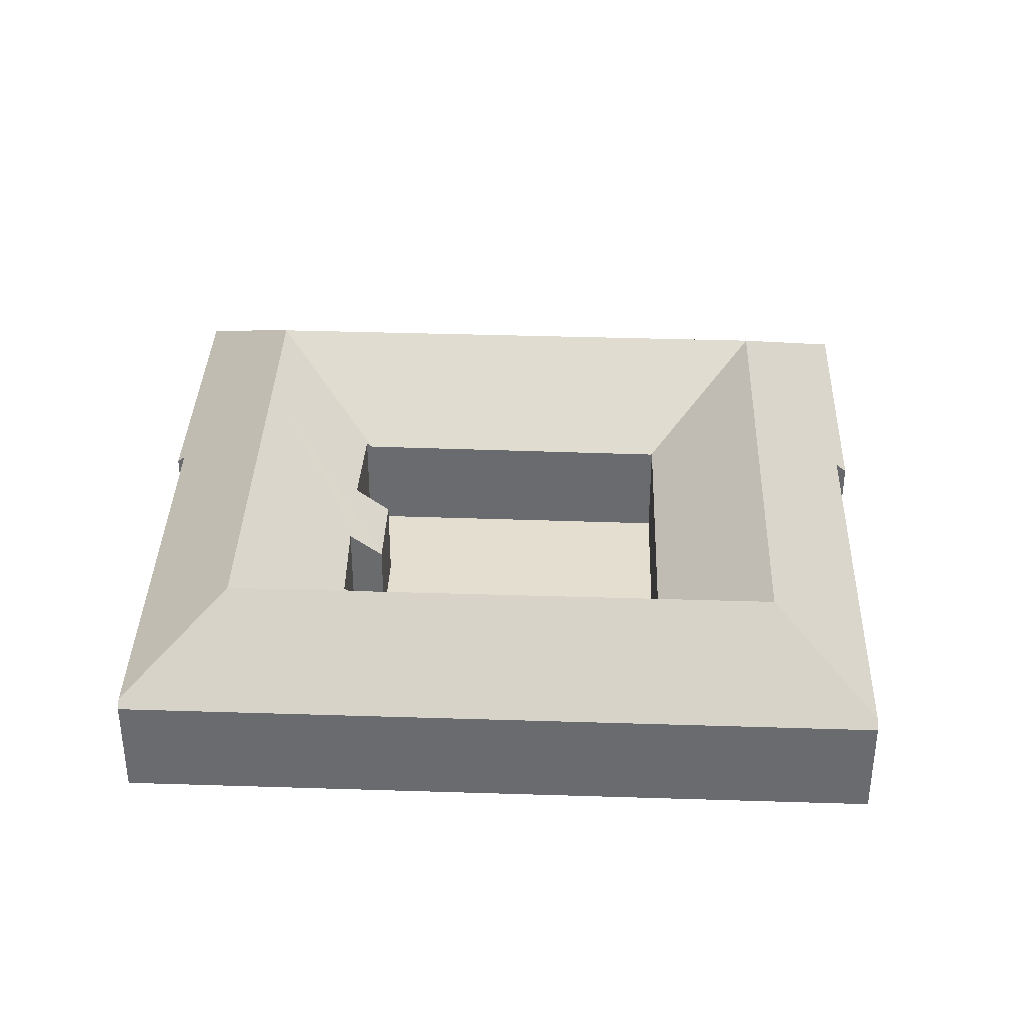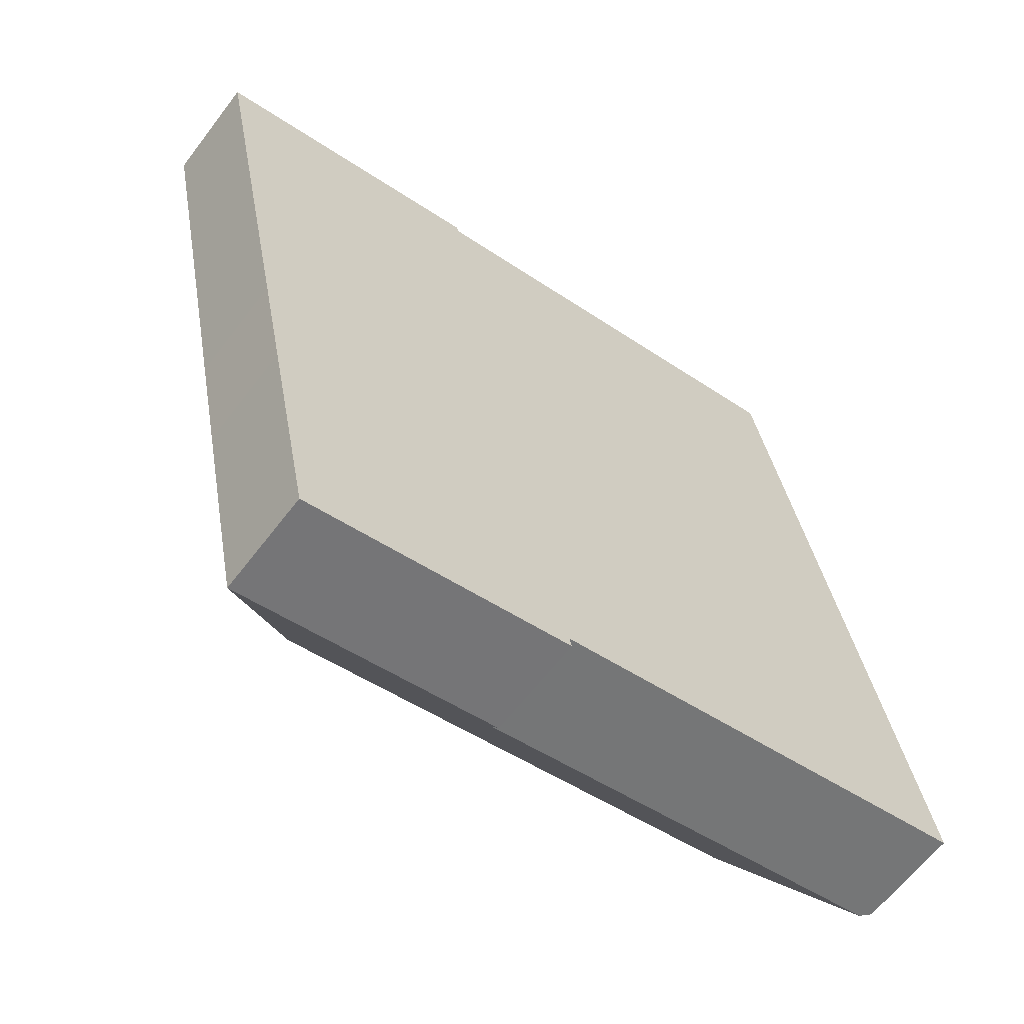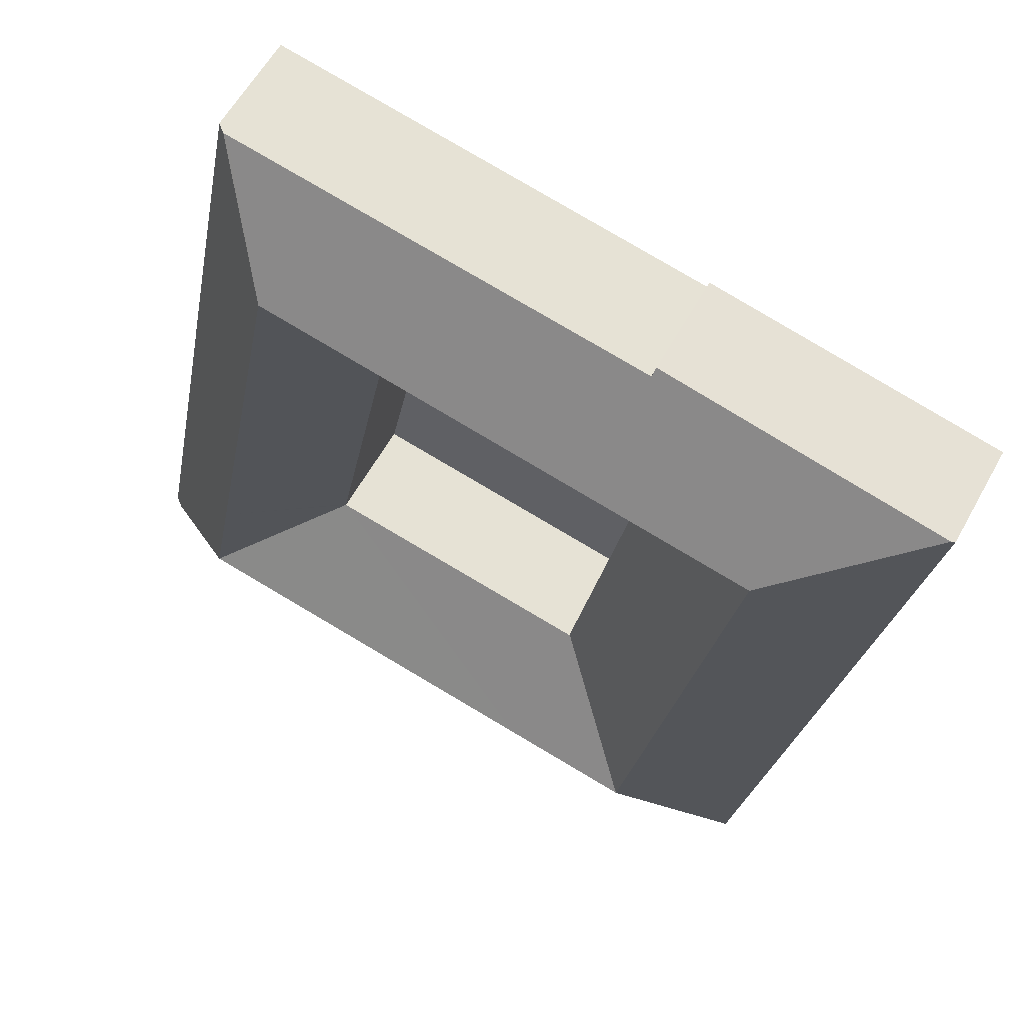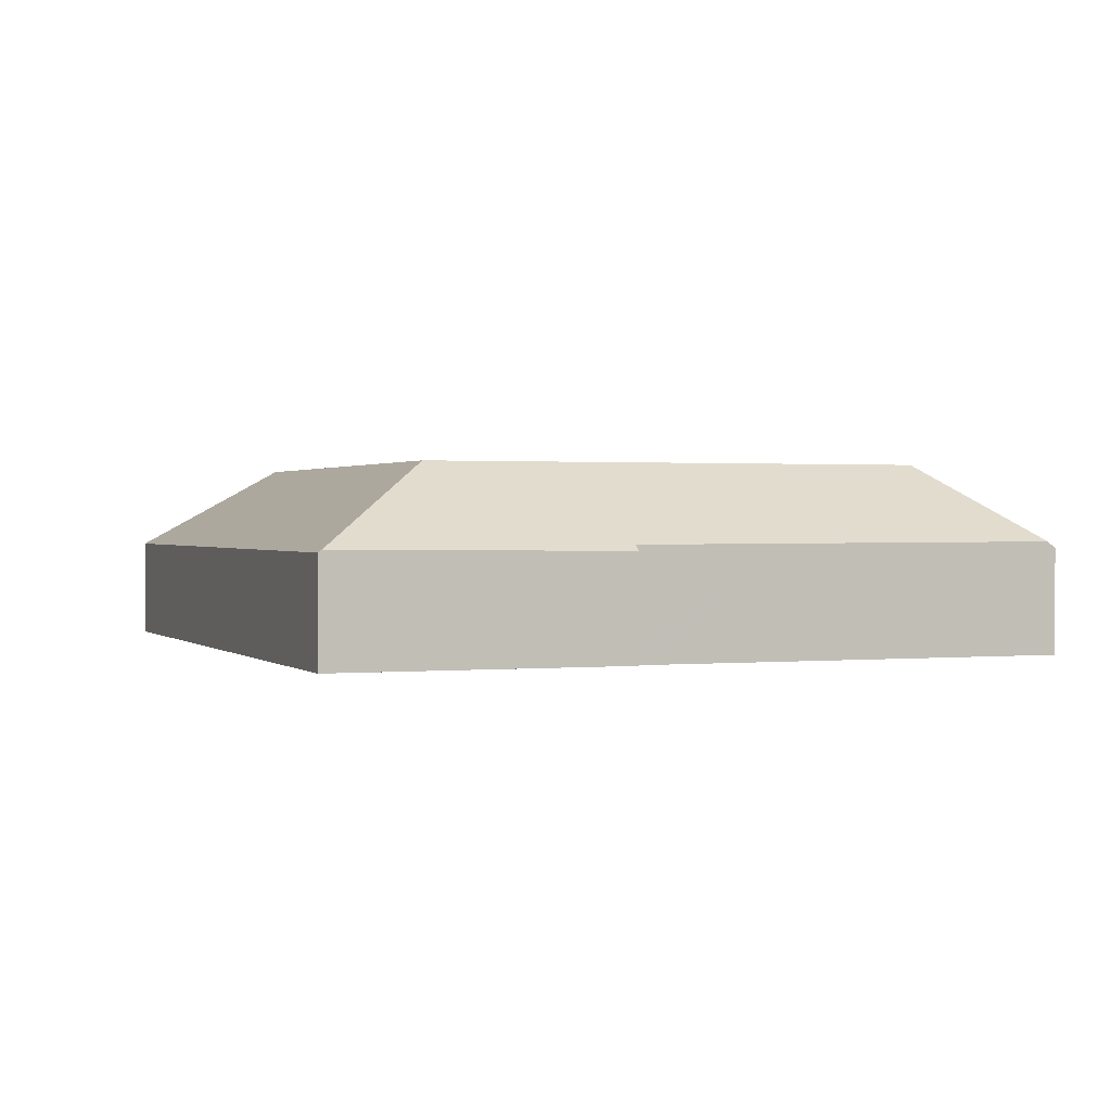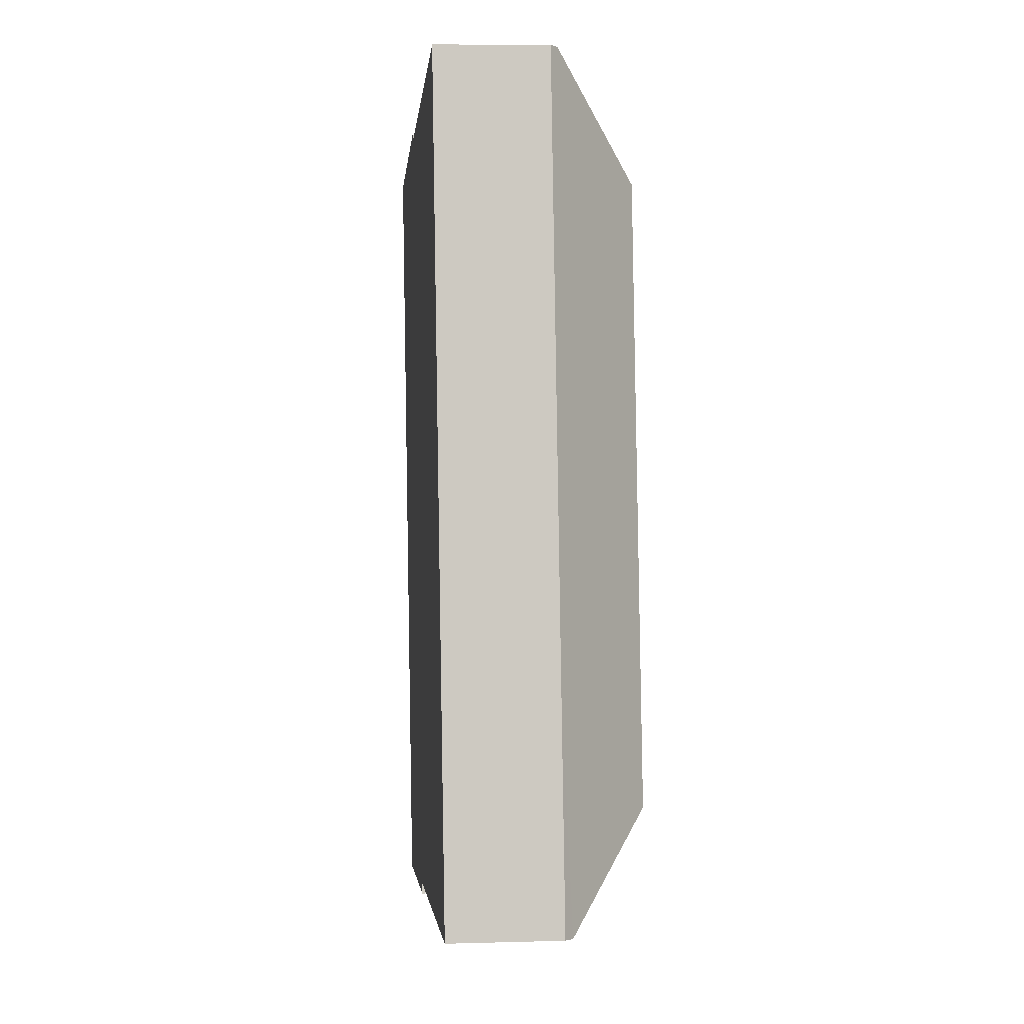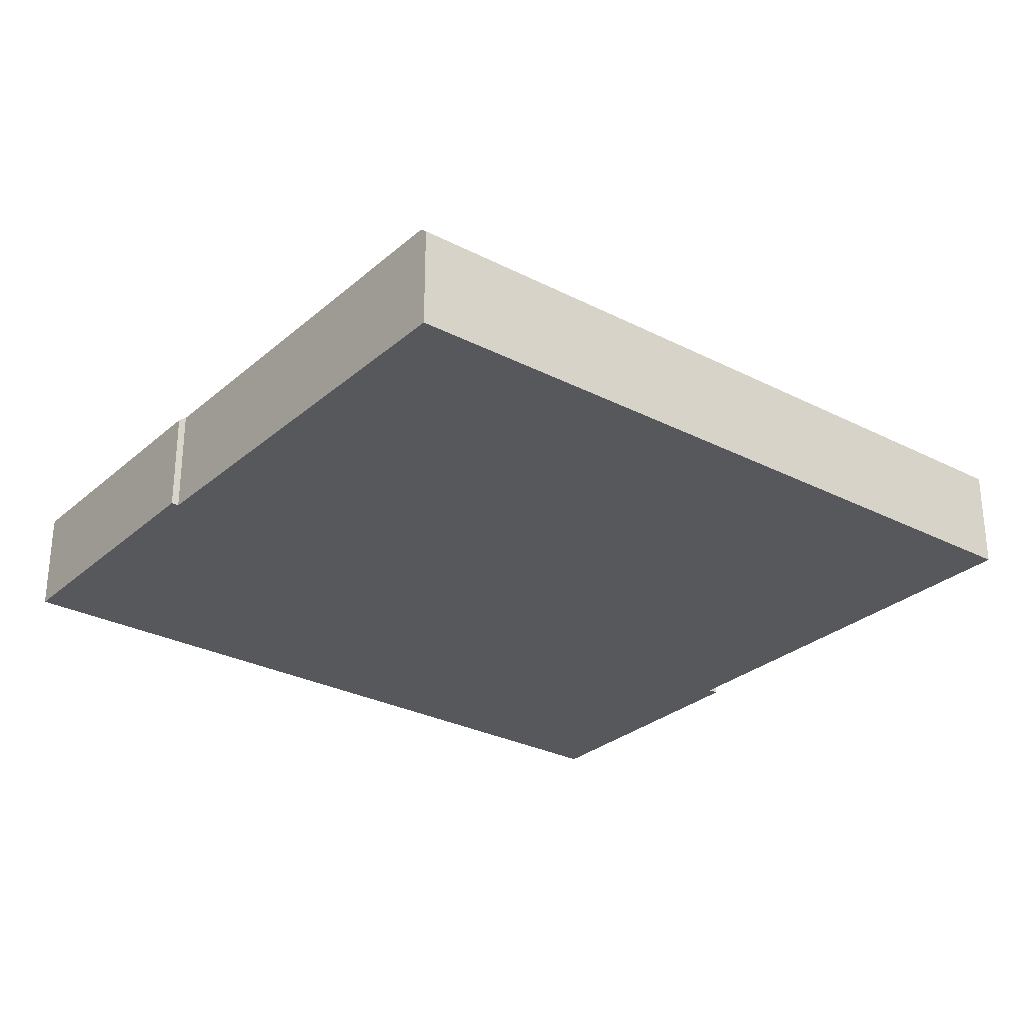
<metadata>
{"format":"obj","ext":"obj","renderer":"f3d","projection":"perspective","resolution":1024,"background":"white","views":[{"elev":36.4,"azim":81.2,"up":"+Y"},{"elev":-62.7,"azim":-37.2,"up":"+Z"},{"elev":59.3,"azim":-151.2,"up":"+Z"},{"elev":0.9,"azim":-31.9,"up":"+Y"},{"elev":8.3,"azim":85.4,"up":"+Z"},{"elev":-28.8,"azim":41.2,"up":"+Y"}]}
</metadata>
<code>
v  0.2 5.995 0.04
v  2.527 5.865 -12.7
v  0 5.865 3.591e-16
v  8.43 10.56 -4.848
v  9.72 10.56 -11.33
v  4.26 5.865 -21.41
v  13.41 10.56 -29.86
v  4.848 5.865 -24.37
v  6.209 5.865 -31.21
v  8.466 5.865 -42.55
v  14.7 10.56 -36.34
v  8.767 5.865 -44.06
v  36.92 10.56 0.572
v  40.7 6.26 7.372
v  40.94 6.26 7.416
v  30.02 6.228 5.385
v  31.19 10.56 -0.518
v  23.97 6.209 4.259
v  15.72 10.56 -3.461
v  17.12 6.188 2.987
v  16.63 6.187 2.895
v  14.46 5.888 2.904
v  16.55 5.872 3.324
v  49.41 6.311 -35.84
v  47.51 5.882 -23.48
v  49.93 5.882 -35.74
v  43.16 10.56 -31.01
v  41.88 10.56 -24.53
v  43.83 5.882 -4.842
v  38.2 10.56 -5.914
v  41.39 5.882 7.501
v  23.25 5.902 -41.31
v  21.99 10.56 -34.97
v  24.61 5.904 -41.05
v  24.46 6.342 -40.46
v  38.56 6.325 -37.85
v  37.42 10.56 -32.08
v  32.55 5.87 -6.988
v  36.25 5.89 -25.58
v  32.53 5.87 -6.893
v  36.27 5.885 -25.7
v  20.66 5.868 -28.6
v  20.65 5.839 -28.56
v  20.72 5.868 -28.59
v  36.16 5.885 -25.72
v  16.86 5.886 -9.853
v  16.88 5.885 -9.969
v  20.64 5.839 -28.5
v  32.46 6.127 -6.542
v  27.62 4.81 -9.328
v  22.43 5.8 -8.913
v  22.29 6.251 -8.303
v  22.76 4.781 -10.29
v  32.38 6.129 -6.556
v  27.23 6.214 -7.416
v  27.34 5.8 -7.979
v  16.92 6.137 -9.486
v  16.79 6.134 -9.515
v  24.61 2.514e-15 -41.05
v  8.767 2.698e-15 -44.06
v  23.25 2.53e-15 -41.31
v  49.93 2.189e-15 -35.74
v  49.41 2.194e-15 -35.84
v  38.56 2.318e-15 -37.85
v  24.46 2.478e-15 -40.46
v  8.466 2.605e-15 -42.55
v  6.209 1.911e-15 -31.21
v  4.848 1.492e-15 -24.37
v  4.26 1.311e-15 -21.41
v  2.527 7.777e-16 -12.7
v  0 0 0
v  0.2 -2.449e-18 0.04
v  14.46 -1.778e-16 2.904
v  16.55 -2.035e-16 3.324
v  16.63 -1.773e-16 2.895
v  17.12 -1.829e-16 2.987
v  23.97 -2.608e-16 4.259
v  30.02 -3.297e-16 5.385
v  40.7 -4.514e-16 7.372
v  41.39 -4.593e-16 7.501
v  40.94 -4.541e-16 7.416
v  43.83 2.965e-16 -4.842
v  47.51 1.438e-15 -23.48
v  20.66 1.751e-15 -28.6
v  36.27 1.574e-15 -25.7
v  20.72 1.75e-15 -28.59
v  36.16 1.575e-15 -25.72
v  20.65 1.749e-15 -28.56
v  20.64 1.745e-15 -28.5
v  16.88 6.104e-16 -9.969
v  16.86 6.033e-16 -9.853
v  16.79 5.826e-16 -9.515
v  27.23 4.541e-16 -7.416
v  27.34 4.886e-16 -7.979
v  27.62 5.712e-16 -9.328
v  16.92 5.808e-16 -9.486
v  22.29 5.084e-16 -8.303
v  22.76 6.303e-16 -10.29
v  32.38 4.014e-16 -6.556
v  32.46 4.006e-16 -6.542
v  22.43 5.458e-16 -8.913
v  32.53 4.221e-16 -6.893
v  32.55 4.279e-16 -6.988
v  36.25 1.567e-15 -25.58
g defaultobject
f 1 2 3
f 2 1 4
f 2 4 5
f 2 5 6
f 6 5 7
f 6 7 8
f 8 7 9
f 9 7 10
f 10 7 11
f 10 11 12
f 13 14 15
f 14 13 16
f 16 13 17
f 16 17 18
f 18 17 19
f 18 19 20
f 20 19 21
f 21 19 22
f 22 19 1
f 1 19 4
f 22 23 21
f 24 25 26
f 25 24 27
f 25 27 28
f 25 28 29
f 29 28 30
f 29 30 31
f 31 30 13
f 31 13 15
f 11 32 12
f 32 11 33
f 32 33 34
f 34 33 35
f 35 33 36
f 36 33 37
f 36 37 24
f 24 37 27
f 38 28 39
f 28 38 30
f 30 38 40
f 30 40 13
f 28 41 39
f 28 27 41
f 11 42 33
f 42 11 43
f 33 42 44
f 33 44 45
f 33 45 37
f 37 45 41
f 37 41 27
f 46 5 4
f 5 46 47
f 5 47 48
f 5 48 7
f 7 48 43
f 7 43 11
f 13 49 17
f 49 13 40
f 50 51 52
f 51 50 53
f 49 19 17
f 19 49 54
f 19 54 55
f 19 55 56
f 19 56 50
f 19 50 52
f 19 52 57
f 19 57 4
f 4 57 58
f 4 58 46
f 59 32 34
f 32 59 12
f 12 59 60
f 60 59 61
f 62 24 26
f 24 62 36
f 36 62 63
f 36 63 64
f 36 64 35
f 35 64 65
f 60 10 12
f 10 60 66
f 10 66 9
f 9 66 67
f 9 67 8
f 8 67 68
f 8 68 6
f 6 68 69
f 6 69 2
f 2 69 70
f 2 70 3
f 3 70 71
f 71 1 3
f 1 71 22
f 22 71 72
f 22 72 73
f 22 73 23
f 23 73 74
f 75 20 21
f 20 75 18
f 18 75 76
f 18 76 77
f 18 77 16
f 16 77 78
f 16 78 14
f 14 78 79
f 14 79 15
f 15 79 31
f 31 79 80
f 80 79 81
f 23 75 21
f 75 23 74
f 80 29 31
f 29 80 82
f 29 82 25
f 25 82 83
f 25 83 26
f 26 83 62
f 65 34 35
f 34 65 59
f 84 44 42
f 44 41 45
f 41 44 85
f 85 44 84
f 85 84 86
f 85 86 87
f 42 88 84
f 88 42 89
f 89 42 43
f 89 43 90
f 90 43 48
f 90 48 47
f 90 47 91
f 91 47 46
f 91 46 92
f 92 46 58
f 93 56 55
f 56 93 50
f 50 93 94
f 50 94 95
f 57 92 58
f 92 57 52
f 92 52 96
f 96 52 97
f 95 53 50
f 53 95 98
f 54 93 55
f 93 54 49
f 93 49 99
f 99 49 100
f 51 97 52
f 97 51 53
f 97 53 101
f 101 53 98
f 49 102 100
f 102 49 40
f 102 40 103
f 103 40 38
f 103 38 104
f 104 38 39
f 104 39 85
f 85 39 41
f 83 63 62
f 63 83 64
f 64 83 65
f 65 83 66
f 66 83 67
f 67 83 82
f 67 82 68
f 68 82 69
f 69 82 70
f 70 82 80
f 70 80 79
f 70 79 78
f 70 78 75
f 70 75 71
f 79 80 81
f 75 78 77
f 75 77 76
f 71 75 72
f 72 75 74
f 72 74 73
f 65 61 59
f 61 65 60
f 60 65 66

</code>
